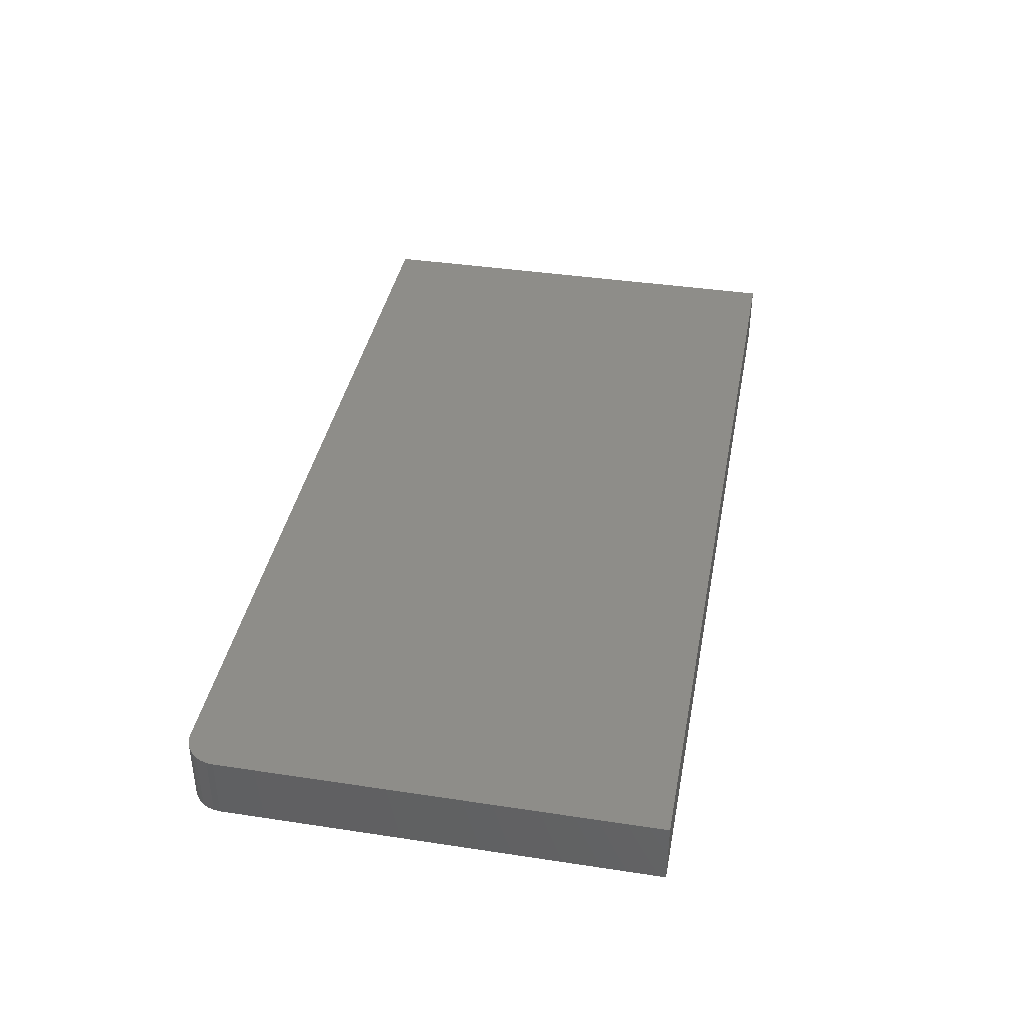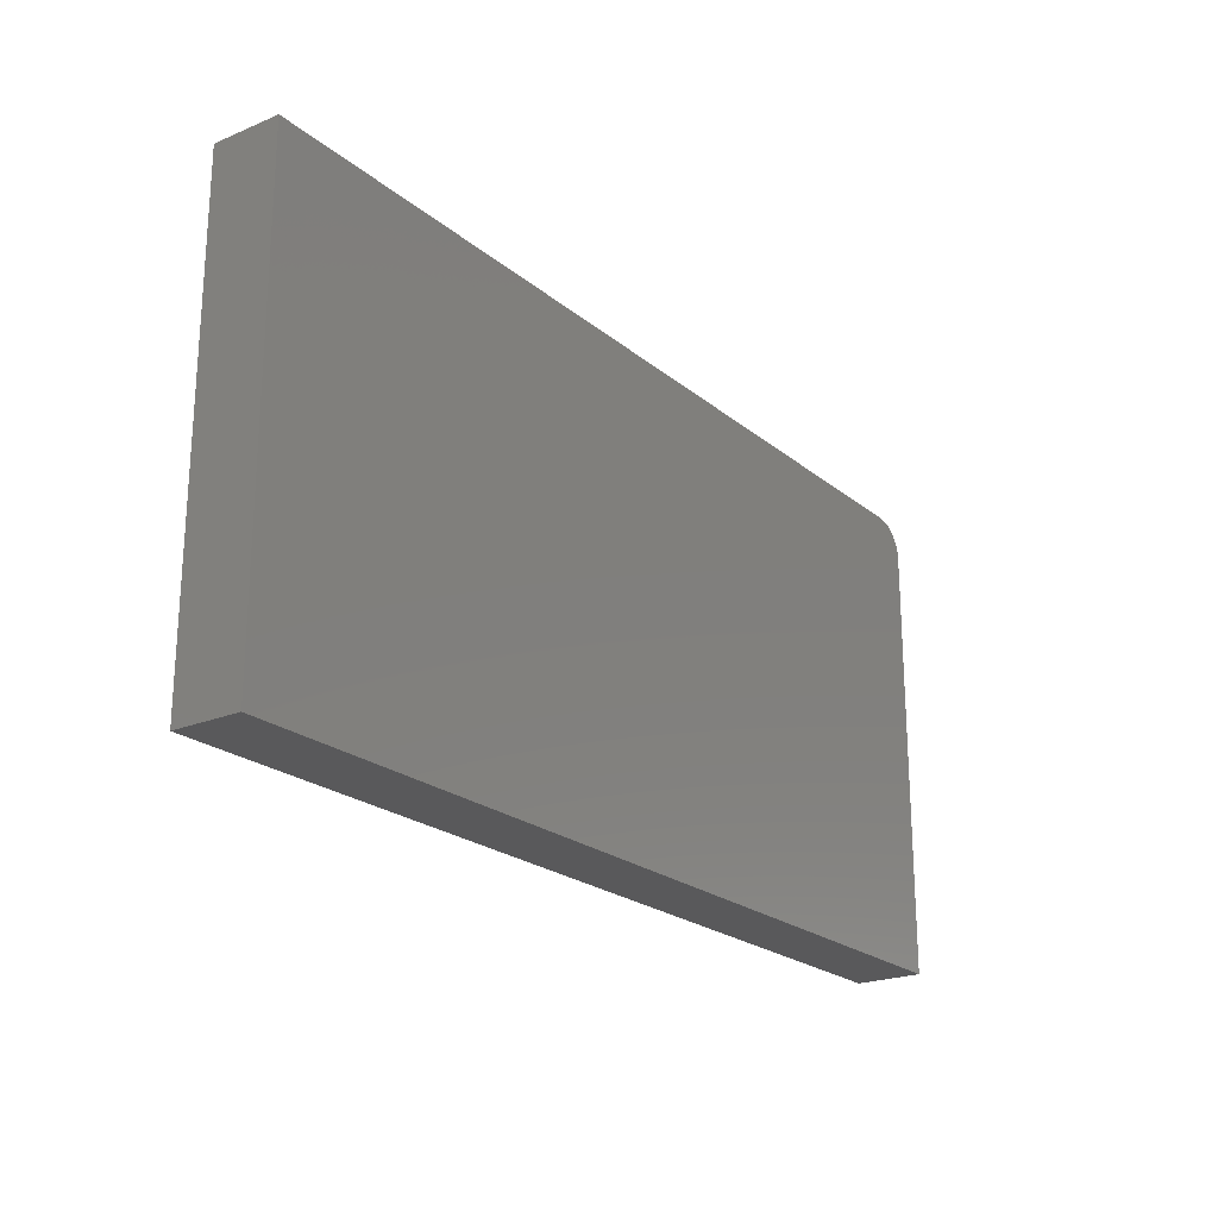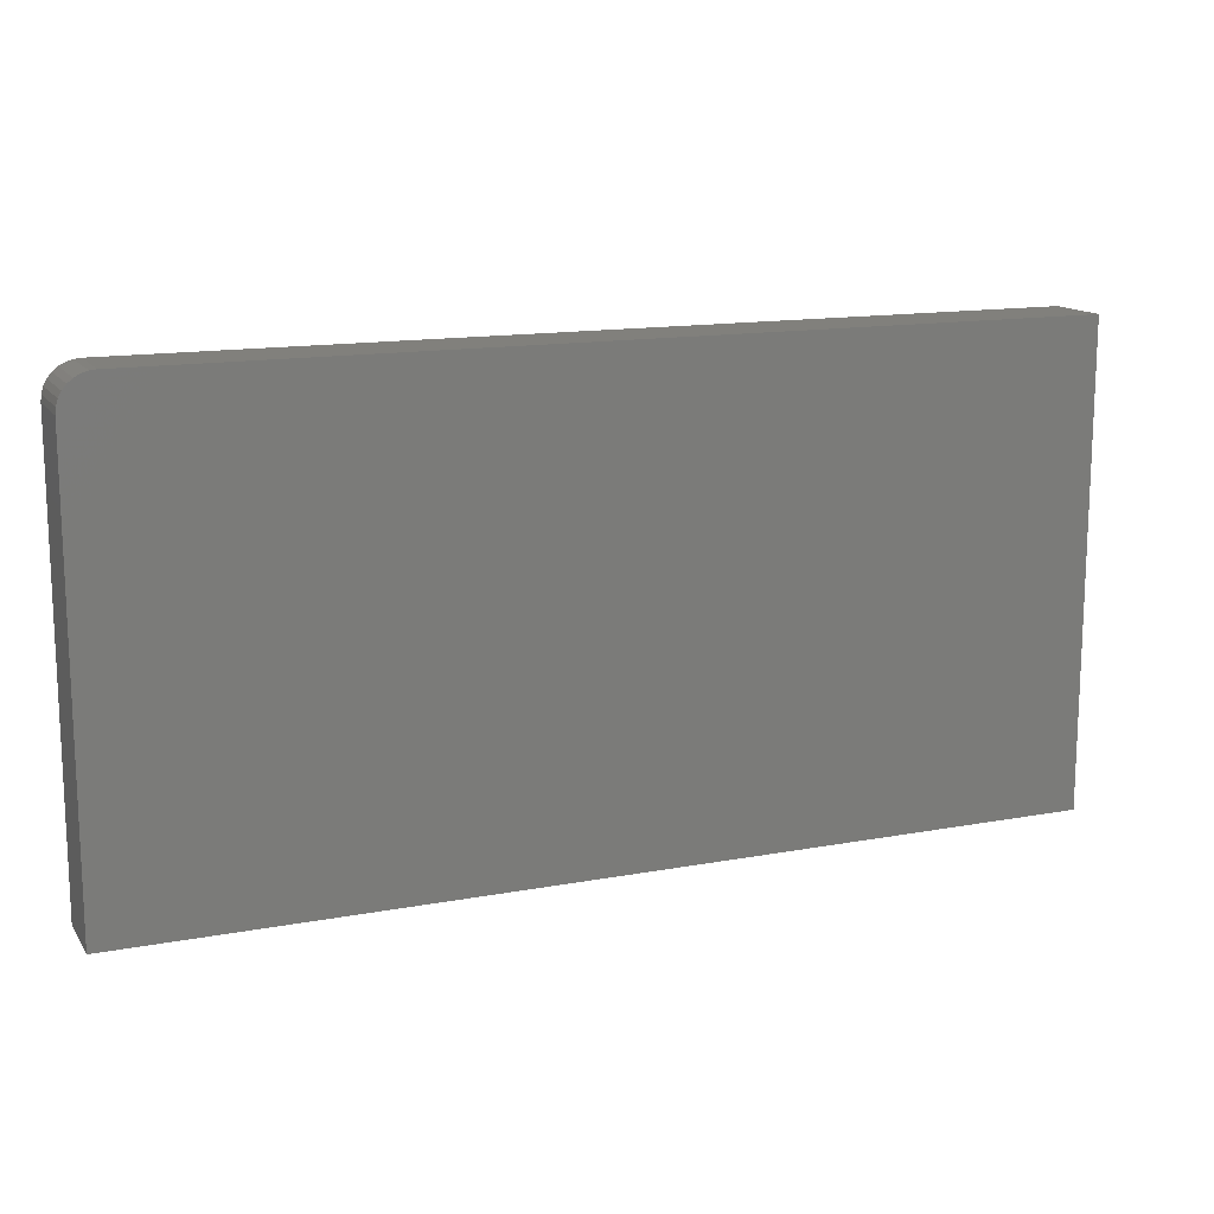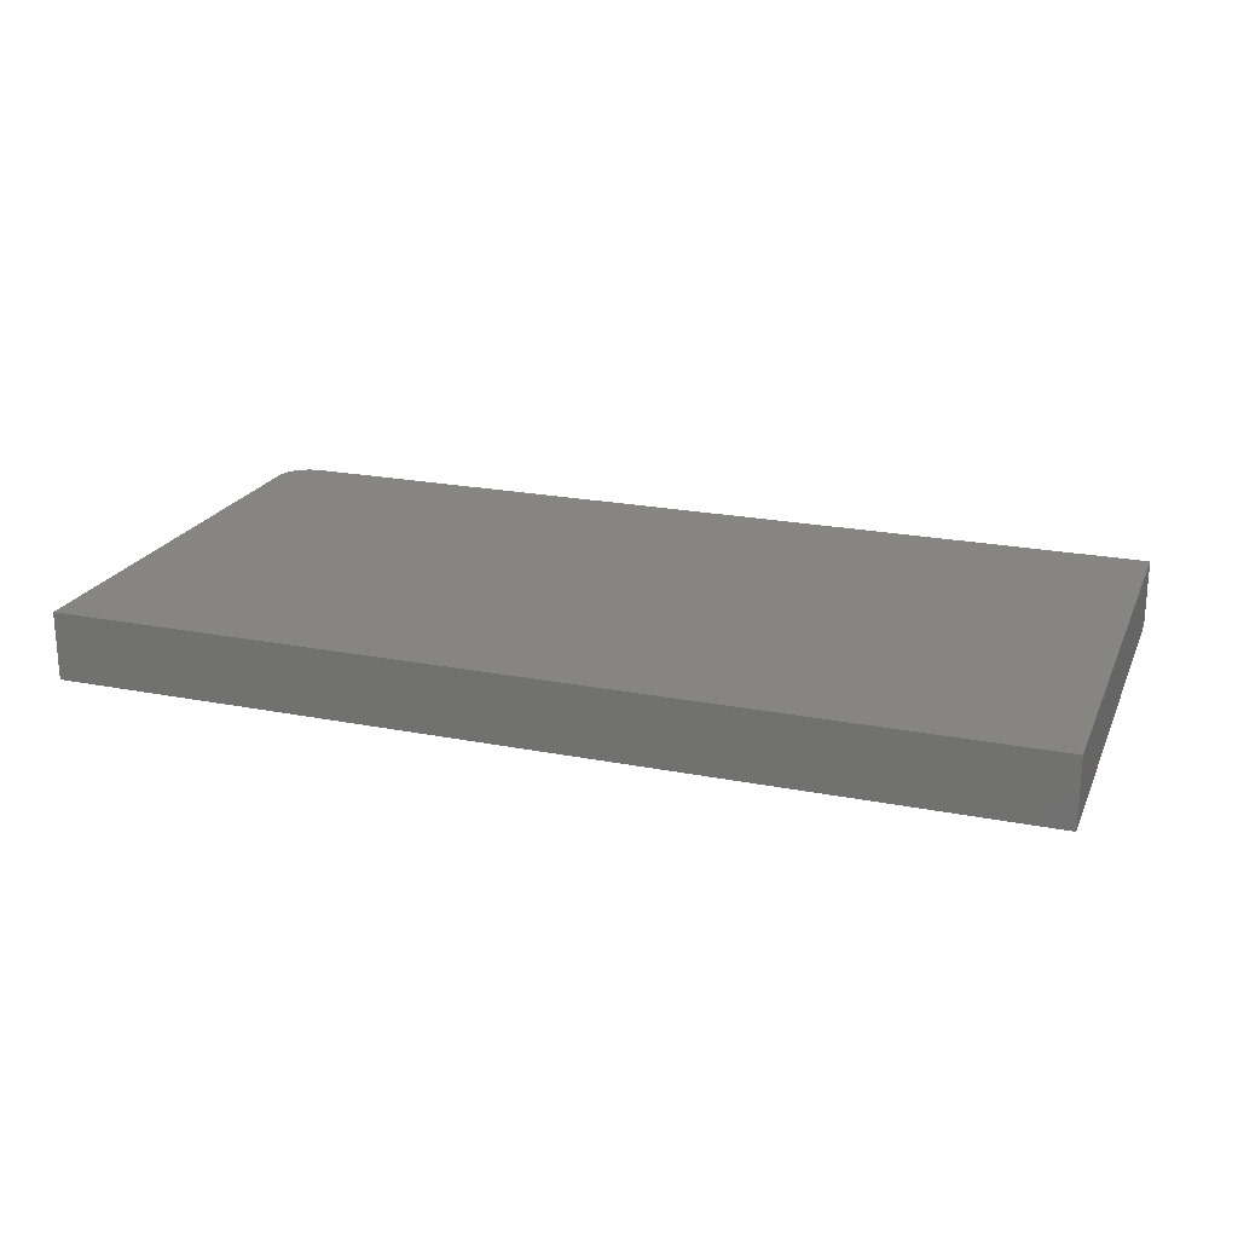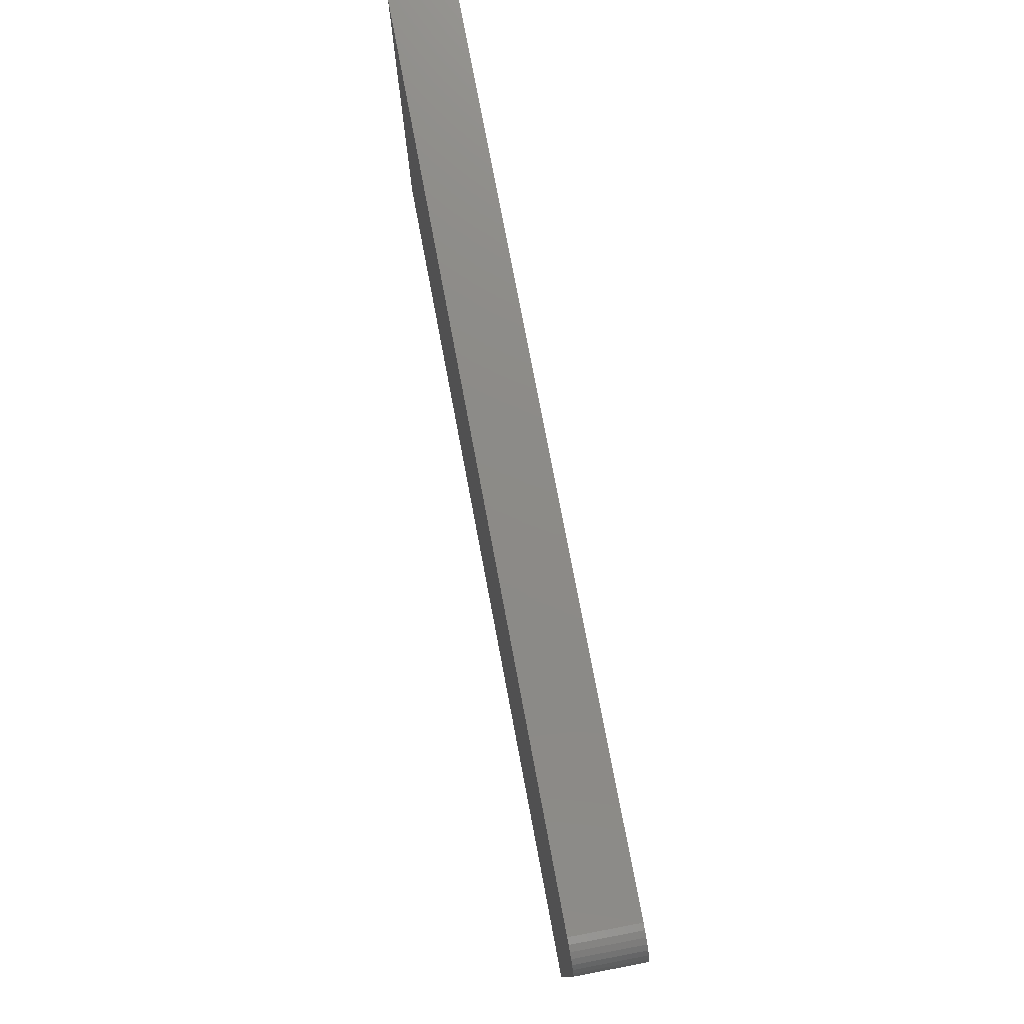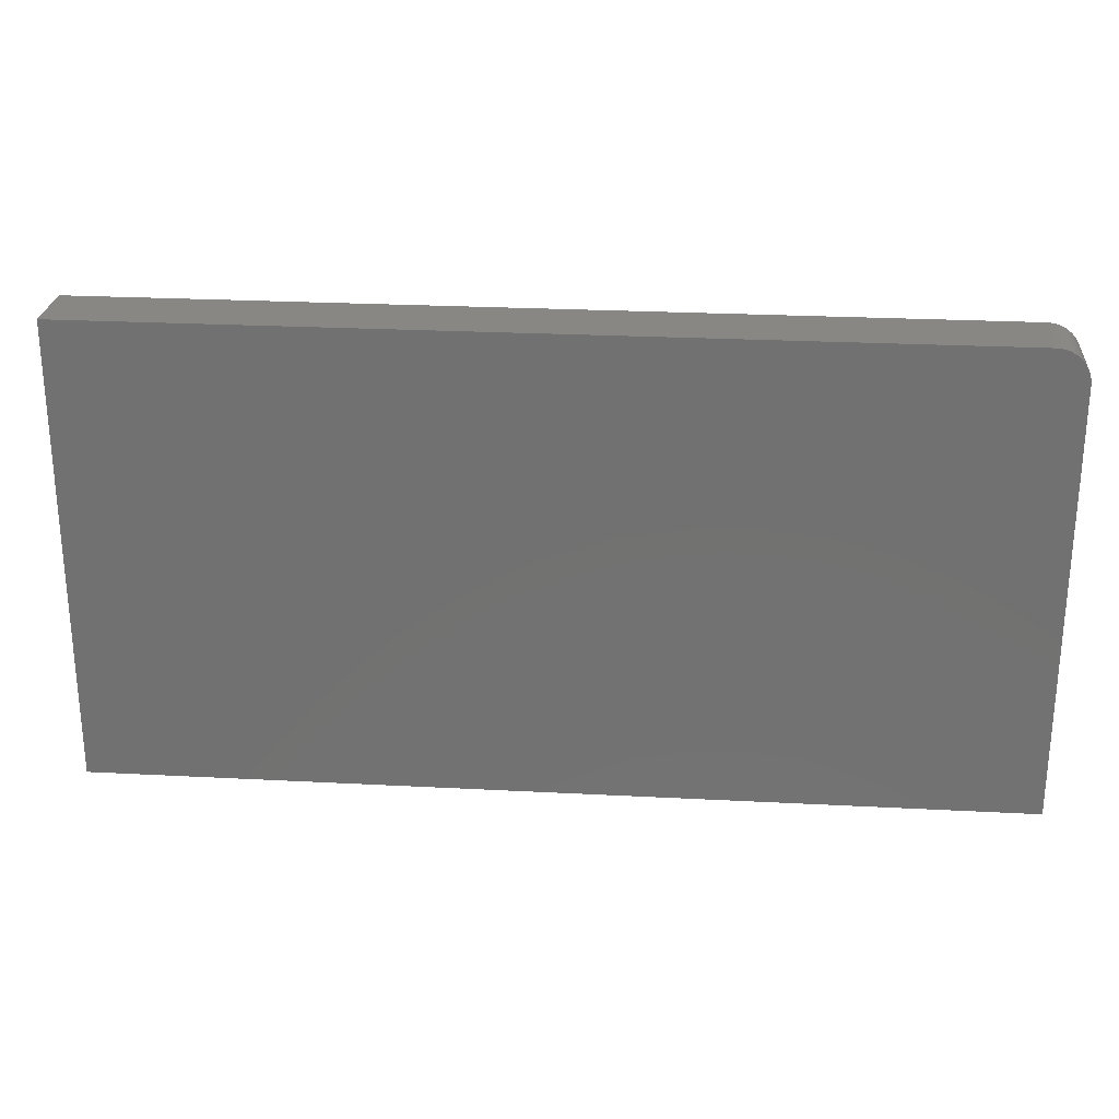
<metadata>
{"format":"stl","ext":"stl","renderer":"f3d","projection":"perspective","resolution":1024,"background":"white","views":[{"elev":39.3,"azim":100.7,"up":"+Y"},{"elev":-22.1,"azim":-54.2,"up":"+Z"},{"elev":14.1,"azim":157.6,"up":"+Z"},{"elev":21.4,"azim":-160.7,"up":"+Y"},{"elev":76.7,"azim":79.3,"up":"+Z"},{"elev":25.6,"azim":4.8,"up":"+Z"}]}
</metadata>
<code>
# stl→obj: 24 verts, 44 faces
v 0.6016 -0.09375 0.3233
v 0.6195 -0.09375 0.3197
v 0.6107 -0.09375 0.3224
v -0.6562 -0.09375 0.3233
v -0.6562 -0.09375 -0.3359
v 0.6484 -0.09375 -0.3359
v 0.6484 -0.09375 0.2764
v 0.6475 -0.09375 0.2855
v 0.6449 -0.09375 0.2943
v 0.6405 -0.09375 0.3024
v 0.6347 -0.09375 0.3095
v 0.6276 -0.09375 0.3154
v 0.6107 1.772e-16 0.3224
v 0.6195 1.78e-16 0.3197
v 0.6016 1.762e-16 0.3233
v -0.6562 3.659e-17 0.3233
v 0.6276 1.787e-16 0.3154
v 0.6347 1.792e-16 0.3095
v 0.6405 1.794e-16 0.3024
v 0.6449 1.794e-16 0.2943
v 0.6475 1.792e-16 0.2855
v 0.6484 1.788e-16 0.2764
v 0.6484 1.448e-16 -0.3359
v -0.6562 0 -0.3359
f 1 2 3
f 4 5 6
f 4 6 7
f 4 7 8
f 4 8 9
f 4 9 10
f 4 10 11
f 4 11 12
f 4 12 2
f 4 2 1
f 13 14 15
f 16 15 14
f 16 14 17
f 16 17 18
f 16 18 19
f 16 19 20
f 16 20 21
f 16 21 22
f 16 22 23
f 16 23 24
f 1 15 4
f 4 15 16
f 6 23 7
f 7 23 22
f 15 1 13
f 13 1 3
f 13 3 14
f 14 3 2
f 14 2 17
f 17 2 12
f 17 12 18
f 18 12 11
f 18 11 19
f 19 11 10
f 19 10 20
f 20 10 9
f 20 9 21
f 21 9 8
f 21 8 22
f 22 8 7
f 4 16 5
f 5 16 24
f 5 24 6
f 6 24 23

</code>
